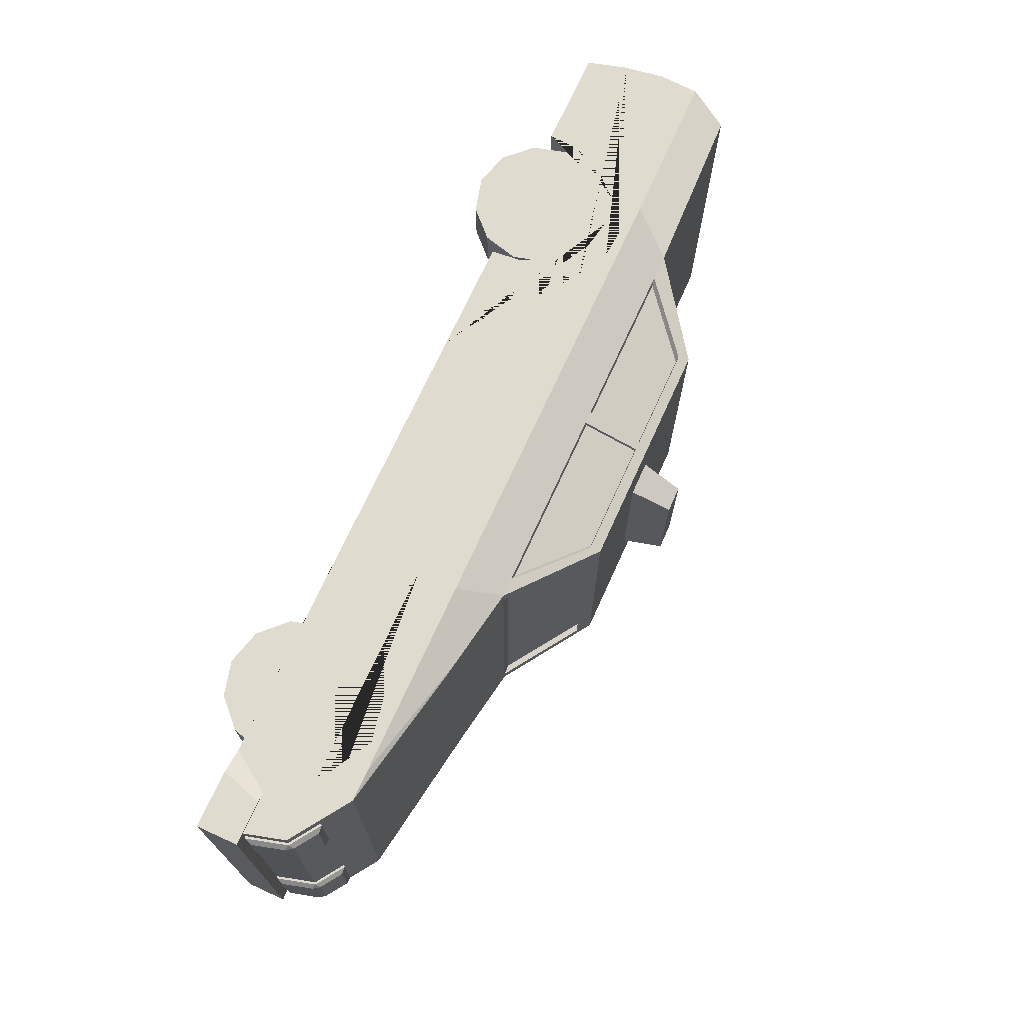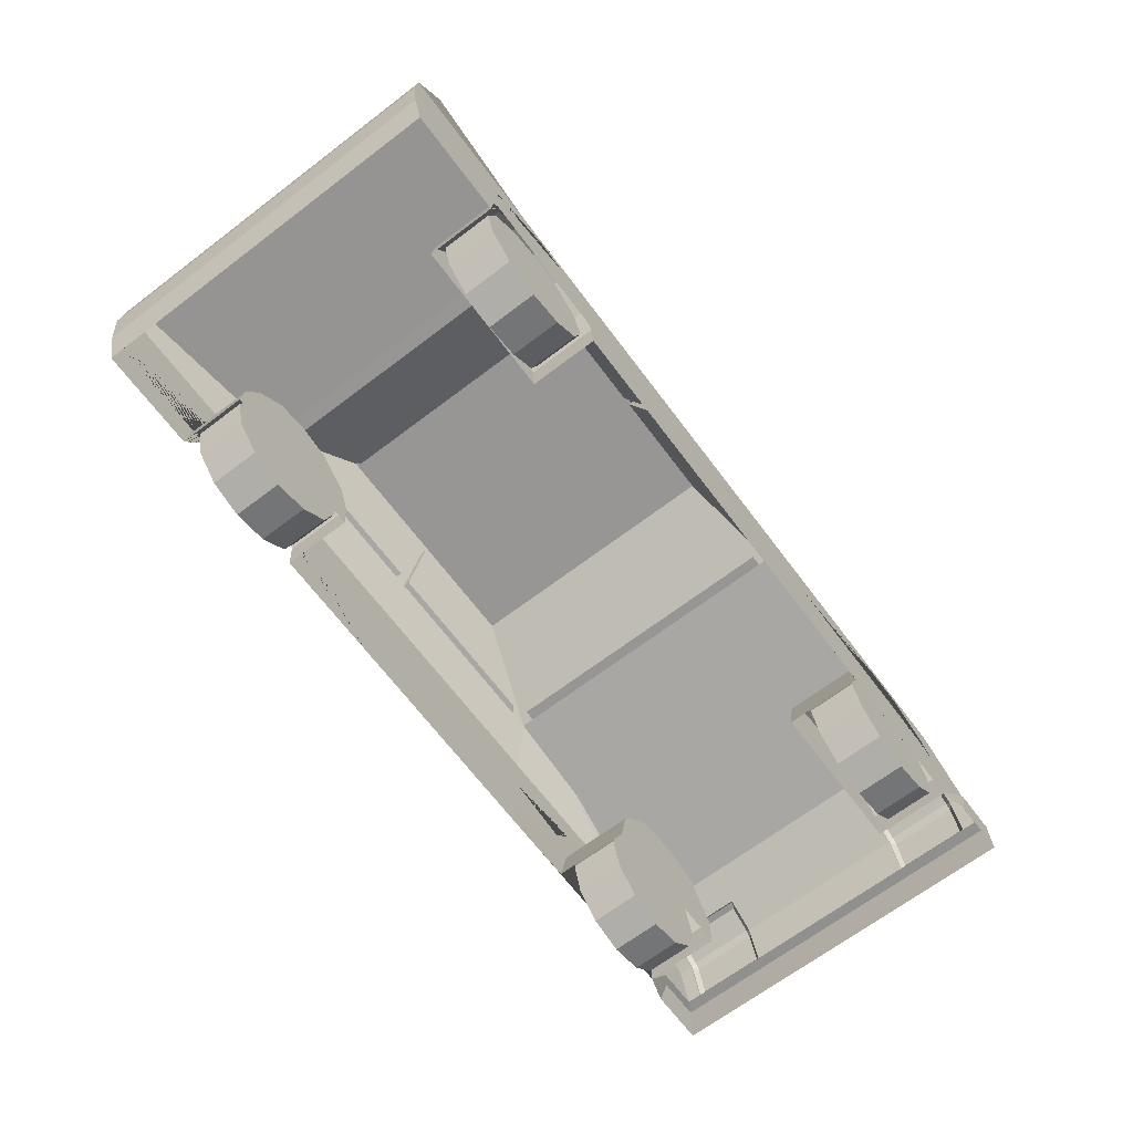
<metadata>
{"format":"obj","ext":"obj","renderer":"f3d","projection":"perspective","resolution":1024,"background":"white","views":[{"elev":70.5,"azim":114.4,"up":"+Z"},{"elev":-68.0,"azim":-52.9,"up":"+Y"}]}
</metadata>
<code>
o Cube_Cube.001
v -5.678 -1.004 2.292
v -5.514 1.043 2.292
v 2.985 0.8735 2.04
v 1.997 -1 2.292
v 1.768 1.084 2.04
v -3.456 1.084 2.04
v -3.871 0.1207 2.292
v 0.6192 1.934 1.722
v -2.349 1.934 1.722
v -5.817 -0.5018 2.292
v -5.891 0.004725 2.292
v -5.864 0.5219 2.292
v 4.922 0.5354 2.292
v 5.679 0.02363 2.292
v 5.82 -0.4882 2.292
v 1.997 0.5354 2.292
v 1.997 0.02363 2.292
v 1.997 -0.4882 2.292
v -3.871 0.5354 2.292
v -3.871 0.4032 2.292
v -1.004 -1 2.292
v -0.8196 -1 2.292
v -0.8209 1.084 2.04
v -0.9855 1.084 2.04
v -0.8584 1.934 1.722
v -0.9519 1.934 1.722
v -0.8196 -0.4882 2.292
v -1.004 -0.4882 2.292
v -0.8196 0.02363 2.292
v -1.004 0.02363 2.292
v -0.8196 0.5354 2.292
v -1.004 0.5354 2.292
v -3.117 1.084 2.04
v -2.157 1.934 1.722
v -3.477 0.4292 2.292
v -3.477 0.5354 2.292
v -3.477 0.2008 2.292
v 1.739 -1 2.292
v 1.531 1.084 2.04
v 0.4839 1.934 1.722
v 1.739 -0.4882 2.292
v 1.739 0.02363 2.292
v 1.739 0.5354 2.292
v 0.7969 1.802 1.772
v -2.52 1.802 1.772
v -0.9571 1.802 1.772
v -0.8526 1.802 1.772
v -2.306 1.802 1.772
v 0.6459 1.802 1.772
v 1.446 1.097 1.968
v -0.8222 1.097 1.968
v -0.9809 1.097 1.968
v -3.036 1.097 1.968
v -0.9536 1.79 1.709
v -0.8528 1.79 1.709
v -2.254 1.79 1.709
v 0.5923 1.79 1.709
v -5.678 -1.004 2.111
v -5.514 1.043 2.111
v 2.985 0.8735 1.879
v 1.768 1.084 1.879
v -3.456 1.084 1.879
v 0.6192 1.934 1.586
v -2.349 1.934 1.586
v 5.82 -0.4882 2.111
v 5.679 0.02363 2.111
v 4.922 0.5354 2.111
v -5.817 -0.5018 2.111
v -5.891 0.004725 2.111
v -5.864 0.5219 2.111
v -0.8584 1.934 1.586
v -0.9519 1.934 1.586
v -2.157 1.934 1.586
v 0.4839 1.934 1.586
v -2.52 1.802 1.632
v 0.7969 1.802 1.632
v 1.63 1.084 1.879
v 0.6588 1.802 1.632
v -3.273 1.084 1.879
v -2.337 1.802 1.632
v 4.935 -1 2.287
v 2.814 0.903 2.04
v 5.284 -0.4881 2.292
v 5.163 0.02363 2.292
v 4.512 0.537 2.292
v 2.814 0.903 1.879
v 5.977 -0.4788 2.376
v 5.977 -1.009 2.376
v 5.252 -1.009 2.376
v 5.977 -0.4788 2.188
v 5.977 -1.009 2.188
v 5.422 -0.4788 2.376
v -5.678 -1.004 1.141
v -5.514 1.043 1.141
v 2.985 0.8735 1.016
v 1.768 1.084 1.016
v -3.456 1.084 1.016
v 0.6192 1.934 0.8577
v -2.349 1.934 0.8577
v 5.82 -0.4882 1.141
v 5.679 0.02363 1.141
v 4.922 0.5354 1.141
v -5.817 -0.5018 1.141
v -5.891 0.004725 1.141
v -5.864 0.5219 1.141
v -0.8584 1.934 0.8577
v -0.9519 1.934 0.8577
v -2.157 1.934 0.8577
v 0.4839 1.934 0.8577
v -2.52 1.802 0.8822
v 0.7969 1.802 0.8822
v 1.63 1.084 1.016
v 0.6588 1.802 0.8822
v -3.273 1.084 1.016
v -2.337 1.802 0.8822
v 2.814 0.903 1.016
v 5.977 -1.009 1.183
v 5.977 -0.4788 1.183
v -5.877 0.2633 2.292
v 5.3 0.2795 2.292
v 1.997 0.2795 2.292
v -0.8196 0.2795 2.292
v -1.004 0.2795 2.292
v 1.739 0.2795 2.292
v -5.877 0.2633 2.111
v 5.3 0.2795 2.111
v 4.838 0.2984 2.292
v 5.3 0.2795 1.141
v -5.877 0.2633 1.141
v 5.845 -0.4703 1.141
v 5.878 -0.3809 1.198
v 5.878 -0.3809 2.054
v 5.845 -0.4703 2.111
v 5.705 0.108 1.198
v 5.767 0.02124 1.198
v 5.704 0.04151 1.141
v 5.767 0.02124 2.054
v 5.705 0.108 2.054
v 5.704 0.04151 2.111
v 5.421 0.3001 2.054
v 5.325 0.2974 2.111
v 5.325 0.2974 1.141
v 5.421 0.3001 1.198
v 3.008 -0.8936 -0.2739
v 3.008 -0.8936 -0.2739
v 2.873 -0.9232 -0.2677
v 2.924 -0.9232 -0.2702
v 2.924 -0.9232 -0.2702
v 2.362 -1 2.292
v 2.951 -0.9939 2.287
v 3.061 -0.4278 2.287
v 3.458 0.0799 2.287
v 3.823 0.174 2.287
v 4.188 0.1543 2.287
v 4.554 0.02736 2.287
v 4.919 -0.5663 2.287
v 4.736 0.1223 2.292
v 4.188 0.4275 2.292
v 3.641 0.4125 2.292
v 3.093 0.1749 2.292
v 2.545 -0.4881 2.292
v 4.935 -1 1.317
v 2.951 -0.9939 1.317
v 3.061 -0.4278 1.317
v 3.458 0.0799 1.317
v 3.823 0.174 1.317
v 4.188 0.1543 1.317
v 4.554 0.02736 1.317
v 4.919 -0.5663 1.317
v -5.678 -1.004 0
v -5.514 1.043 0
v 2.985 0.8735 0
v 1.768 1.084 0
v -3.456 1.084 0
v 0.6192 1.934 0
v -2.349 1.934 0
v 5.82 -0.4882 0
v 5.679 0.02363 0
v 4.922 0.5354 0
v -5.817 -0.5018 0
v -5.891 0.004725 0
v -5.864 0.5219 0
v -0.8584 1.934 0
v -0.9519 1.934 0
v -2.157 1.934 0
v 0.4839 1.934 0
v -2.52 1.802 0
v 0.7969 1.802 0
v 1.63 1.084 0
v 0.6588 1.802 0
v -3.273 1.084 0
v -2.337 1.802 0
v 2.814 0.903 0
v 5.977 -1.009 0
v 5.977 -0.4788 0
v -5.877 0.2633 0
v 5.3 0.2795 0
v -2.47 -1 2.292
v -3.065 0.1211 2.292
v -2.653 -0.2392 2.292
v -4.399 -1.001 2.292
v -4.205 -0.2313 2.292
v -4.567 -0.495 2.292
v -4.219 0.1773 2.292
v -2.241 -0.4882 2.292
v -2.653 0.2028 2.292
v -3.065 0.3932 2.292
v -2.502 -0.6196 2.292
v -4.372 -0.6161 2.292
v -3.871 0.1207 1.429
v -3.477 0.2008 1.429
v -2.47 -1 1.429
v -3.065 0.1211 1.429
v -2.653 -0.2392 1.429
v -4.399 -1.001 1.429
v -4.205 -0.2313 1.429
v -2.502 -0.6196 1.429
v -4.372 -0.6161 1.429
v -5.678 -1.004 -2.292
v -5.514 1.043 -2.292
v 2.985 0.8735 -2.04
v 1.997 -1 -2.292
v 1.768 1.084 -2.04
v -3.456 1.084 -2.04
v -3.871 0.1207 -2.292
v 0.6192 1.934 -1.722
v -2.349 1.934 -1.722
v -5.817 -0.5018 -2.292
v -5.891 0.004725 -2.292
v -5.864 0.5219 -2.292
v 4.922 0.5354 -2.292
v 5.679 0.02363 -2.292
v 5.82 -0.4882 -2.292
v 1.997 0.5354 -2.292
v 1.997 0.02363 -2.292
v 1.997 -0.4882 -2.292
v -3.871 0.5354 -2.292
v -3.871 0.4032 -2.292
v -1.004 -1 -2.292
v -0.8196 -1 -2.292
v -0.8209 1.084 -2.04
v -0.9855 1.084 -2.04
v -0.8584 1.934 -1.722
v -0.9519 1.934 -1.722
v -0.8196 -0.4882 -2.292
v -1.004 -0.4882 -2.292
v -0.8196 0.02363 -2.292
v -1.004 0.02363 -2.292
v -0.8196 0.5354 -2.292
v -1.004 0.5354 -2.292
v -3.117 1.084 -2.04
v -2.157 1.934 -1.722
v -3.477 0.4292 -2.292
v -3.477 0.5354 -2.292
v -3.477 0.2008 -2.292
v 1.739 -1 -2.292
v 1.531 1.084 -2.04
v 0.4839 1.934 -1.722
v 1.739 -0.4882 -2.292
v 1.739 0.02363 -2.292
v 1.739 0.5354 -2.292
v 0.7969 1.802 -1.772
v -2.52 1.802 -1.772
v -0.9571 1.802 -1.772
v -0.8526 1.802 -1.772
v -2.306 1.802 -1.772
v 0.6459 1.802 -1.772
v 1.446 1.097 -1.968
v -0.8222 1.097 -1.968
v -0.9809 1.097 -1.968
v -3.036 1.097 -1.968
v -0.9536 1.79 -1.709
v -0.8528 1.79 -1.709
v -2.254 1.79 -1.709
v 0.5923 1.79 -1.709
v -5.678 -1.004 -2.111
v -5.514 1.043 -2.111
v 2.985 0.8735 -1.879
v 1.768 1.084 -1.879
v -3.456 1.084 -1.879
v 0.6192 1.934 -1.586
v -2.349 1.934 -1.586
v 5.82 -0.4882 -2.111
v 5.679 0.02363 -2.111
v 4.922 0.5354 -2.111
v -5.817 -0.5018 -2.111
v -5.891 0.004725 -2.111
v -5.864 0.5219 -2.111
v -0.8584 1.934 -1.586
v -0.9519 1.934 -1.586
v -2.157 1.934 -1.586
v 0.4839 1.934 -1.586
v -2.52 1.802 -1.632
v 0.7969 1.802 -1.632
v 1.63 1.084 -1.879
v 0.6588 1.802 -1.632
v -3.273 1.084 -1.879
v -2.337 1.802 -1.632
v 4.935 -1 -2.287
v 2.814 0.903 -2.04
v 5.284 -0.4881 -2.292
v 5.163 0.02363 -2.292
v 4.512 0.537 -2.292
v 2.814 0.903 -1.879
v 5.977 -0.4788 -2.376
v 5.977 -1.009 -2.376
v 5.252 -1.009 -2.376
v 5.977 -0.4788 -2.188
v 5.977 -1.009 -2.188
v 5.422 -0.4788 -2.376
v -5.678 -1.004 -1.141
v -5.514 1.043 -1.141
v 2.985 0.8735 -1.016
v 1.768 1.084 -1.016
v -3.456 1.084 -1.016
v 0.6192 1.934 -0.8577
v -2.349 1.934 -0.8577
v 5.82 -0.4882 -1.141
v 5.679 0.02363 -1.141
v 4.922 0.5354 -1.141
v -5.817 -0.5018 -1.141
v -5.891 0.004725 -1.141
v -5.864 0.5219 -1.141
v -0.8584 1.934 -0.8577
v -0.9519 1.934 -0.8577
v -2.157 1.934 -0.8577
v 0.4839 1.934 -0.8577
v -2.52 1.802 -0.8822
v 0.7969 1.802 -0.8822
v 1.63 1.084 -1.016
v 0.6588 1.802 -0.8822
v -3.273 1.084 -1.016
v -2.337 1.802 -0.8822
v 2.814 0.903 -1.016
v 5.977 -1.009 -1.183
v 5.977 -0.4788 -1.183
v -5.877 0.2633 -2.292
v 5.3 0.2795 -2.292
v 1.997 0.2795 -2.292
v -0.8196 0.2795 -2.292
v -1.004 0.2795 -2.292
v 1.739 0.2795 -2.292
v -5.877 0.2633 -2.111
v 5.3 0.2795 -2.111
v 4.838 0.2984 -2.292
v 5.3 0.2795 -1.141
v -5.877 0.2633 -1.141
v 5.845 -0.4703 -1.141
v 5.878 -0.3809 -1.198
v 5.878 -0.3809 -2.054
v 5.845 -0.4703 -2.111
v 5.705 0.108 -1.198
v 5.767 0.02124 -1.198
v 5.704 0.04151 -1.141
v 5.767 0.02124 -2.054
v 5.705 0.108 -2.054
v 5.704 0.04151 -2.111
v 5.421 0.3001 -2.054
v 5.325 0.2974 -2.111
v 5.325 0.2974 -1.141
v 5.421 0.3001 -1.198
v 3.008 -0.8936 0.2739
v 3.008 -0.8936 0.2739
v 2.873 -0.9232 0.2677
v 2.924 -0.9232 0.2702
v 2.924 -0.9232 0.2702
v 2.362 -1 -2.292
v 2.951 -0.9939 -2.287
v 3.061 -0.4278 -2.287
v 3.458 0.0799 -2.287
v 3.823 0.174 -2.287
v 4.188 0.1543 -2.287
v 4.554 0.02736 -2.287
v 4.919 -0.5663 -2.287
v 4.736 0.1223 -2.292
v 4.188 0.4275 -2.292
v 3.641 0.4125 -2.292
v 3.093 0.1749 -2.292
v 2.545 -0.4881 -2.292
v 4.935 -1 -1.317
v 2.951 -0.9939 -1.317
v 3.061 -0.4278 -1.317
v 3.458 0.0799 -1.317
v 3.823 0.174 -1.317
v 4.188 0.1543 -1.317
v 4.554 0.02736 -1.317
v 4.919 -0.5663 -1.317
v -2.47 -1 -2.292
v -3.065 0.1211 -2.292
v -2.653 -0.2392 -2.292
v -4.399 -1.001 -2.292
v -4.205 -0.2313 -2.292
v -4.567 -0.495 -2.292
v -4.219 0.1773 -2.292
v -2.241 -0.4882 -2.292
v -2.653 0.2028 -2.292
v -3.065 0.3932 -2.292
v -2.502 -0.6196 -2.292
v -4.372 -0.6161 -2.292
v -3.871 0.1207 -1.429
v -3.477 0.2008 -1.429
v -2.47 -1 -1.429
v -3.065 0.1211 -1.429
v -2.653 -0.2392 -1.429
v -4.399 -1.001 -1.429
v -4.205 -0.2313 -1.429
v -2.502 -0.6196 -1.429
v -4.372 -0.6161 -1.429
f 67 60 3 13
f 19 6 2 12
f 62 59 2 6
f 86 61 5 82
f 85 82 5 16
f 36 33 6 19
f 73 64 9 34
f 49 44 8 40
f 75 45 9 64
f 37 35 20 7
f 81 83 157 158 159 160 161 18 4 149 150 151 152 153 154 155 156
f 7 20 204 203 10 1 201 209 202
f 15 83 92 87
f 65 66 14 15
f 126 67 13 120
f 100 65 90 118
f 124 43 31 122
f 122 31 32 123
f 41 42 29 27
f 27 29 30 28
f 38 41 27 22
f 22 27 28 21
f 48 46 26 34
f 46 47 25 26
f 74 71 25 40
f 71 72 26 25
f 43 39 23 31
f 31 23 24 32
f 45 48 34 9
f 21 28 205 206 207 35 37 199 200 208 198
f 72 73 34 26
f 32 24 33 36
f 16 5 39 43
f 63 74 40 8
f 4 18 41 38
f 18 17 42 41
f 121 16 43 124
f 47 49 40 25
f 33 24 52 53
f 6 33 48 45
f 24 23 47 46
f 49 47 55 57
f 62 6 45 75
f 39 5 44 49
f 51 50 57 55
f 53 52 54 56
f 24 46 54 52
f 23 39 50 51
f 47 23 51 55
f 48 33 53 56
f 46 48 56 54
f 39 49 57 50
f 5 61 76 44
f 76 61 77 78
f 98 109 74 63
f 107 108 73 72
f 106 107 72 71
f 109 106 71 74
f 119 12 70 125
f 10 11 69 68
f 1 10 68 58
f 128 102 67 126
f 110 75 64 99
f 108 99 64 73
f 44 76 63 8
f 116 96 61 86
f 97 94 59 62
f 102 95 60 67
f 12 2 59 70
f 111 76 78 113
f 114 79 80 115
f 97 62 79 114
f 62 75 80 79
f 95 116 86 60
f 120 13 85 127
f 15 14 84 83
f 83 81 89 92
f 13 3 82 85
f 60 86 82 3
f 91 90 87 88
f 117 118 90 91
f 88 87 92 89
f 65 15 87 90
f 194 195 118 117
f 172 193 116 95
f 75 110 115 80
f 174 97 114 191
f 191 114 115 192
f 188 111 113 190
f 61 96 112 77
f 77 112 113 78
f 70 59 94 105
f 179 172 95 102
f 174 171 94 97
f 193 173 96 116
f 76 111 98 63
f 185 176 99 108
f 187 110 99 176
f 134 143 140 138
f 177 178 101 100
f 197 179 102 128
f 58 68 103 93
f 68 69 104 103
f 125 70 105 129
f 186 183 106 109
f 183 184 107 106
f 184 185 108 107
f 175 186 109 98
f 177 100 118 195
f 69 125 129 104
f 178 197 128 101
f 66 65 133 139
f 14 120 127 84
f 11 119 125 69
f 17 121 124 42
f 29 122 123 30
f 42 124 122 29
f 66 126 120 14
f 17 18 161 160 159 158 157 83 84 127 85 16 121
f 100 101 136 130
f 128 126 141 142
f 101 128 142 136
f 131 135 137 132
f 126 66 139 141
f 134 135 136
f 137 138 139
f 131 132 133 130
f 134 138 137 135
f 141 139 138 140
f 139 133 132 137
f 135 131 130 136
f 143 134 136 142
f 142 141 140 143
f 65 100 130 133
f 153 152 165 166
f 151 150 163 164
f 156 155 168 169
f 81 156 169 162
f 154 153 166 167
f 152 151 164 165
f 155 154 167 168
f 169 168 167 166 165 164 163 162
f 104 129 196 181
f 129 105 182 196
f 103 104 181 180
f 93 103 180 170
f 111 188 175 98
f 105 94 171 182
f 112 189 190 113
f 96 173 189 112
f 110 187 192 115
f 10 203 204 20 35 207 206 205 28 30 123 32 36 19 12 119 11
f 7 202 216 210
f 37 7 210 211
f 199 37 211 213
f 208 200 214 217
f 202 209 218 216
f 200 199 213 214
f 209 201 215 218
f 198 208 217 212
f 216 218 215 212 217 214 213 211 210
f 285 231 221 278
f 237 230 220 224
f 280 224 220 277
f 304 300 223 279
f 303 234 223 300
f 254 237 224 251
f 291 252 227 282
f 267 258 226 262
f 293 282 227 263
f 255 225 238 253
f 299 374 373 372 371 370 369 368 367 222 236 379 378 377 376 375 301
f 225 392 399 391 219 228 393 394 238
f 233 305 310 301
f 283 233 232 284
f 344 338 231 285
f 318 336 308 283
f 342 340 249 261
f 340 341 250 249
f 259 245 247 260
f 245 246 248 247
f 256 240 245 259
f 240 239 246 245
f 266 252 244 264
f 264 244 243 265
f 292 258 243 289
f 289 243 244 290
f 261 249 241 257
f 249 250 242 241
f 263 227 252 266
f 239 388 398 390 389 255 253 397 396 395 246
f 290 244 252 291
f 250 254 251 242
f 234 261 257 223
f 281 226 258 292
f 222 256 259 236
f 236 259 260 235
f 339 342 261 234
f 265 243 258 267
f 251 271 270 242
f 224 263 266 251
f 242 264 265 241
f 267 275 273 265
f 280 293 263 224
f 257 267 262 223
f 269 273 275 268
f 271 274 272 270
f 242 270 272 264
f 241 269 268 257
f 265 273 269 241
f 266 274 271 251
f 264 272 274 266
f 257 268 275 267
f 223 262 294 279
f 294 296 295 279
f 316 281 292 327
f 325 290 291 326
f 324 289 290 325
f 327 292 289 324
f 337 343 288 230
f 228 286 287 229
f 219 276 286 228
f 346 344 285 320
f 328 317 282 293
f 326 291 282 317
f 262 226 281 294
f 334 304 279 314
f 315 280 277 312
f 320 285 278 313
f 230 288 277 220
f 329 331 296 294
f 332 333 298 297
f 315 332 297 280
f 280 297 298 293
f 313 278 304 334
f 338 345 303 231
f 233 301 302 232
f 301 310 307 299
f 231 303 300 221
f 278 221 300 304
f 309 306 305 308
f 335 309 308 336
f 306 307 310 305
f 283 308 305 233
f 194 335 336 195
f 172 313 334 193
f 293 298 333 328
f 174 191 332 315
f 191 192 333 332
f 188 190 331 329
f 279 295 330 314
f 295 296 331 330
f 288 323 312 277
f 179 320 313 172
f 174 315 312 171
f 193 334 314 173
f 294 281 316 329
f 185 326 317 176
f 187 176 317 328
f 352 356 358 361
f 177 318 319 178
f 197 346 320 179
f 276 311 321 286
f 286 321 322 287
f 343 347 323 288
f 186 327 324 183
f 183 324 325 184
f 184 325 326 185
f 175 316 327 186
f 177 195 336 318
f 287 322 347 343
f 178 319 346 197
f 284 357 351 283
f 232 302 345 338
f 229 287 343 337
f 235 260 342 339
f 247 248 341 340
f 260 247 340 342
f 284 232 338 344
f 235 339 234 303 345 302 301 375 376 377 378 379 236
f 318 348 354 319
f 346 360 359 344
f 319 354 360 346
f 349 350 355 353
f 344 359 357 284
f 352 354 353
f 355 357 356
f 349 348 351 350
f 352 353 355 356
f 359 358 356 357
f 357 355 350 351
f 353 354 348 349
f 361 360 354 352
f 360 361 358 359
f 283 351 348 318
f 371 384 383 370
f 369 382 381 368
f 374 387 386 373
f 299 380 387 374
f 372 385 384 371
f 370 383 382 369
f 373 386 385 372
f 387 380 381 382 383 384 385 386
f 322 181 196 347
f 347 196 182 323
f 321 180 181 322
f 311 170 180 321
f 329 316 175 188
f 323 182 171 312
f 330 331 190 189
f 314 330 189 173
f 328 333 192 187
f 228 229 337 230 237 254 250 341 248 246 395 396 397 253 238 394 393
f 225 400 406 392
f 255 401 400 225
f 389 403 401 255
f 398 407 404 390
f 392 406 408 399
f 390 404 403 389
f 399 408 405 391
f 388 402 407 398
f 406 400 401 403 404 407 402 405 408
l 144 145
l 145 146
l 146 147
l 147 148
l 362 363
l 363 364
l 364 365
l 365 366
o Cylinder
v 3.962 0.1344 1.553
v 3.962 0.1344 2.176
v 4.4 0.01713 1.553
v 4.4 0.01713 2.176
v 4.72 -0.3033 1.553
v 4.72 -0.3033 2.176
v 4.837 -0.741 1.553
v 4.837 -0.741 2.176
v 4.72 -1.179 1.553
v 4.72 -1.179 2.176
v 4.4 -1.499 1.553
v 4.4 -1.499 2.176
v 3.962 -1.616 1.553
v 3.962 -1.616 2.176
v 3.524 -1.499 1.553
v 3.524 -1.499 2.176
v 3.204 -1.179 1.553
v 3.204 -1.179 2.176
v 3.087 -0.741 1.553
v 3.087 -0.741 2.176
v 3.204 -0.3033 1.553
v 3.204 -0.3033 2.176
v 3.524 0.01713 1.553
v 3.524 0.01713 2.176
f 409 410 412 411
f 411 412 414 413
f 413 414 416 415
f 415 416 418 417
f 417 418 420 419
f 419 420 422 421
f 421 422 424 423
f 423 424 426 425
f 425 426 428 427
f 427 428 430 429
f 412 410 432 430 428 426 424 422 420 418 416 414
f 429 430 432 431
f 431 432 410 409
f 409 411 413 415 417 419 421 423 425 427 429 431
o Cylinder.001_Cylinder
v -3.441 0.1344 1.553
v -3.441 0.1344 2.176
v -3.004 0.01713 1.553
v -3.004 0.01713 2.176
v -2.683 -0.3033 1.553
v -2.683 -0.3033 2.176
v -2.566 -0.741 1.553
v -2.566 -0.741 2.176
v -2.683 -1.179 1.553
v -2.683 -1.179 2.176
v -3.004 -1.499 1.553
v -3.004 -1.499 2.176
v -3.441 -1.616 1.553
v -3.441 -1.616 2.176
v -3.879 -1.499 1.553
v -3.879 -1.499 2.176
v -4.199 -1.179 1.553
v -4.199 -1.179 2.176
v -4.317 -0.741 1.553
v -4.317 -0.741 2.176
v -4.199 -0.3033 1.553
v -4.199 -0.3033 2.176
v -3.879 0.01713 1.553
v -3.879 0.01713 2.176
f 433 434 436 435
f 435 436 438 437
f 437 438 440 439
f 439 440 442 441
f 441 442 444 443
f 443 444 446 445
f 445 446 448 447
f 447 448 450 449
f 449 450 452 451
f 451 452 454 453
f 436 434 456 454 452 450 448 446 444 442 440 438
f 453 454 456 455
f 455 456 434 433
f 433 435 437 439 441 443 445 447 449 451 453 455
o Cube.001_Cube.002
v -0.9958 1.93 1.012
v -0.9451 2.46 0.7764
v -0.9958 1.93 -1.012
v -0.9451 2.46 -0.7764
v -0.5597 1.93 1.012
v -0.6105 2.46 0.7764
v -0.5597 1.93 -1.012
v -0.6105 2.46 -0.7764
f 457 458 460 459
f 459 460 464 463
f 463 464 462 461
f 461 462 458 457
f 459 463 461 457
f 464 460 458 462
o Cylinder.002_Cylinder
v 3.962 0.1344 -2.168
v 3.962 0.1344 -1.544
v 4.4 0.01713 -2.168
v 4.4 0.01713 -1.544
v 4.72 -0.3033 -2.168
v 4.72 -0.3033 -1.544
v 4.837 -0.741 -2.168
v 4.837 -0.741 -1.544
v 4.72 -1.179 -2.168
v 4.72 -1.179 -1.544
v 4.4 -1.499 -2.168
v 4.4 -1.499 -1.544
v 3.962 -1.616 -2.168
v 3.962 -1.616 -1.544
v 3.524 -1.499 -2.168
v 3.524 -1.499 -1.544
v 3.204 -1.179 -2.168
v 3.204 -1.179 -1.544
v 3.087 -0.741 -2.168
v 3.087 -0.741 -1.544
v 3.204 -0.3033 -2.168
v 3.204 -0.3033 -1.544
v 3.524 0.01713 -2.168
v 3.524 0.01713 -1.544
f 465 466 468 467
f 467 468 470 469
f 469 470 472 471
f 471 472 474 473
f 473 474 476 475
f 475 476 478 477
f 477 478 480 479
f 479 480 482 481
f 481 482 484 483
f 483 484 486 485
f 468 466 488 486 484 482 480 478 476 474 472 470
f 485 486 488 487
f 487 488 466 465
f 465 467 469 471 473 475 477 479 481 483 485 487
o Cylinder.003_Cylinder
v -3.441 0.1344 -2.168
v -3.441 0.1344 -1.544
v -3.004 0.01713 -2.168
v -3.004 0.01713 -1.544
v -2.683 -0.3033 -2.168
v -2.683 -0.3033 -1.544
v -2.566 -0.741 -2.168
v -2.566 -0.741 -1.544
v -2.683 -1.179 -2.168
v -2.683 -1.179 -1.544
v -3.004 -1.499 -2.168
v -3.004 -1.499 -1.544
v -3.441 -1.616 -2.168
v -3.441 -1.616 -1.544
v -3.879 -1.499 -2.168
v -3.879 -1.499 -1.544
v -4.199 -1.179 -2.168
v -4.199 -1.179 -1.544
v -4.317 -0.741 -2.168
v -4.317 -0.741 -1.544
v -4.199 -0.3033 -2.168
v -4.199 -0.3033 -1.544
v -3.879 0.01713 -2.168
v -3.879 0.01713 -1.544
f 489 490 492 491
f 491 492 494 493
f 493 494 496 495
f 495 496 498 497
f 497 498 500 499
f 499 500 502 501
f 501 502 504 503
f 503 504 506 505
f 505 506 508 507
f 507 508 510 509
f 492 490 512 510 508 506 504 502 500 498 496 494
f 509 510 512 511
f 511 512 490 489
f 489 491 493 495 497 499 501 503 505 507 509 511

</code>
